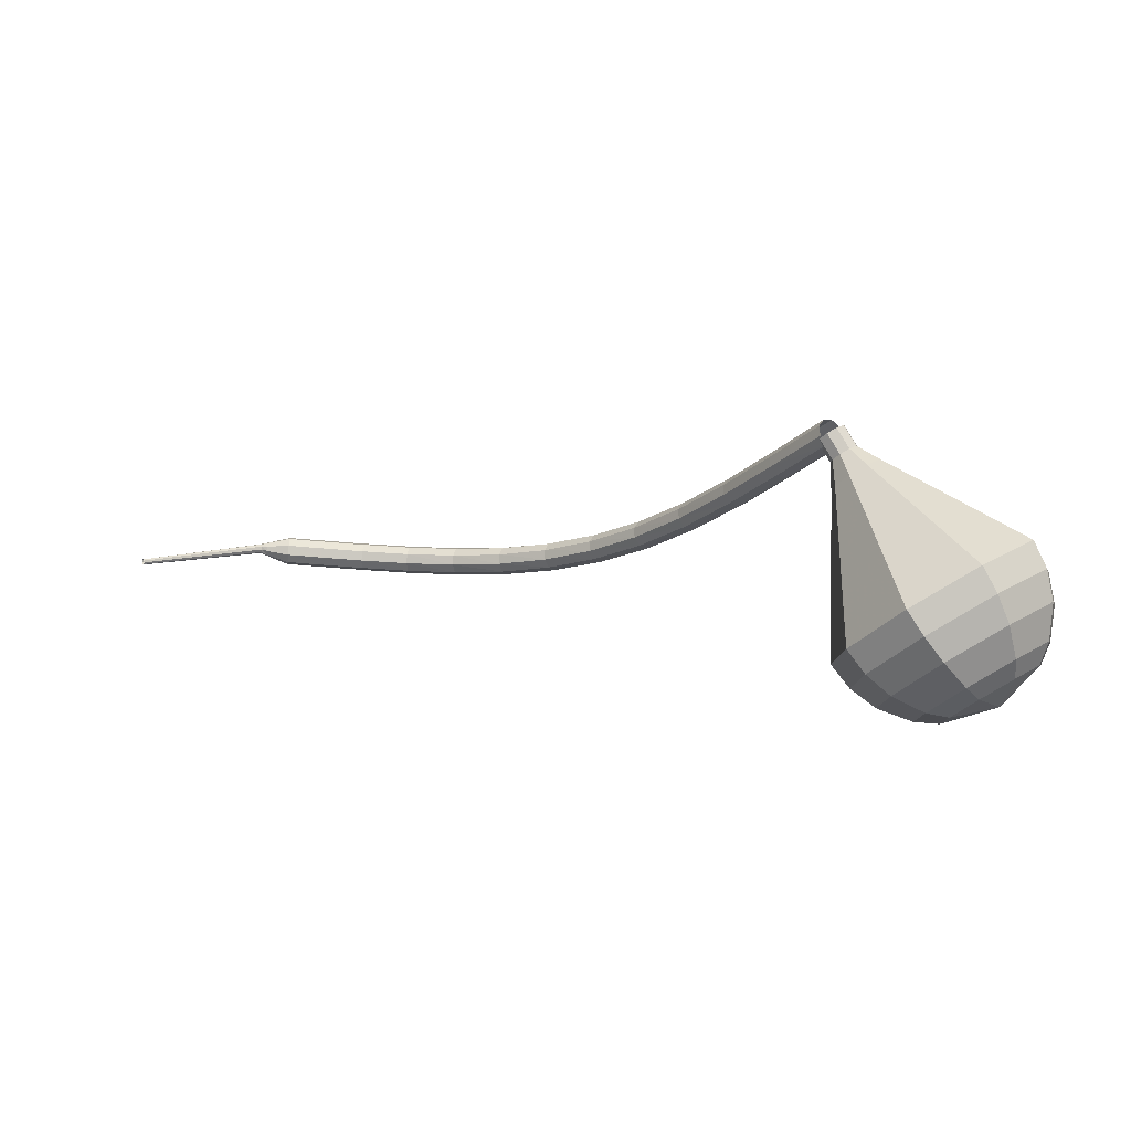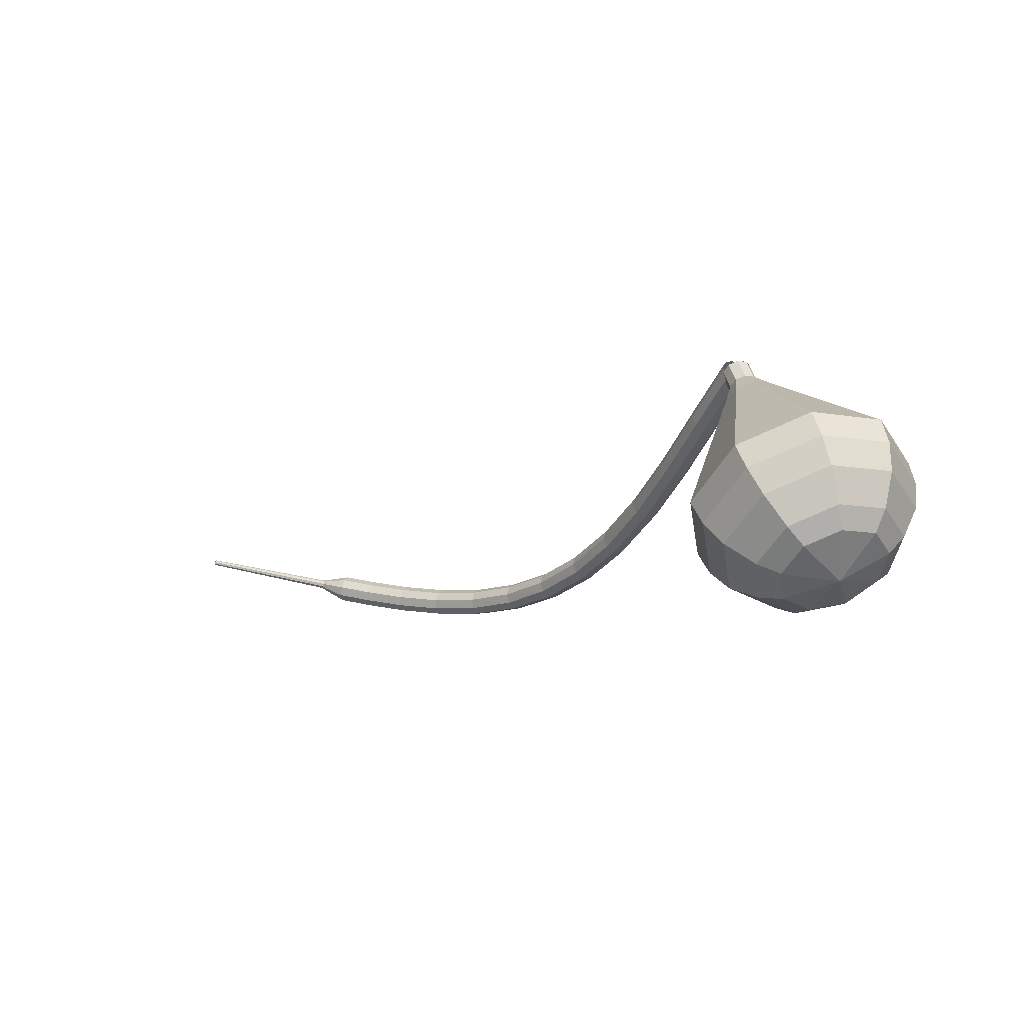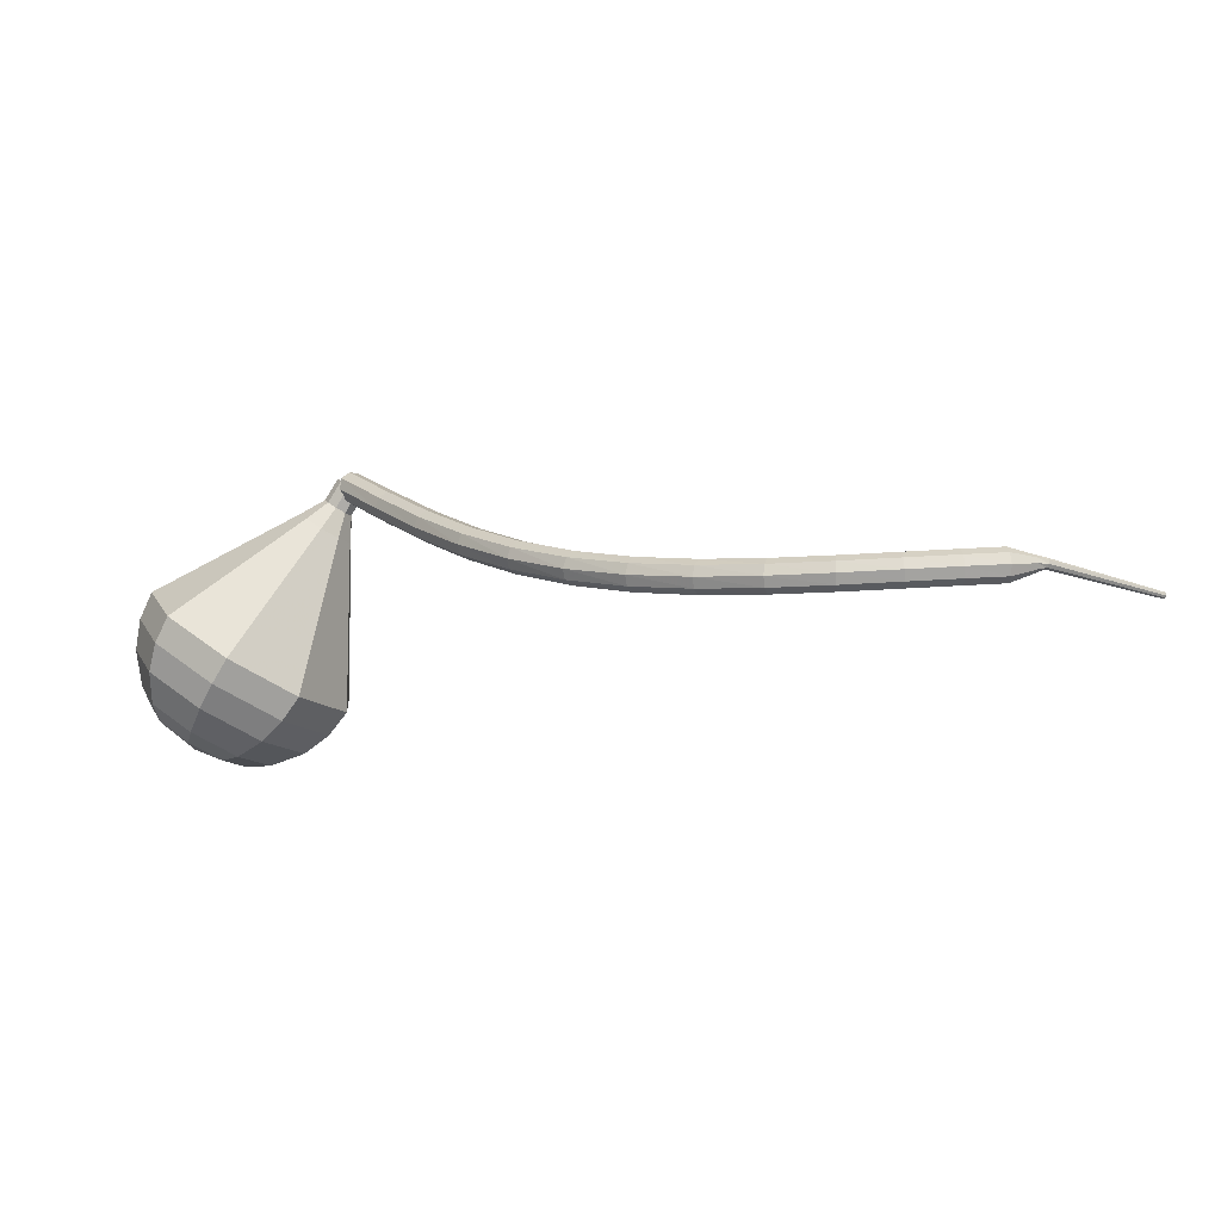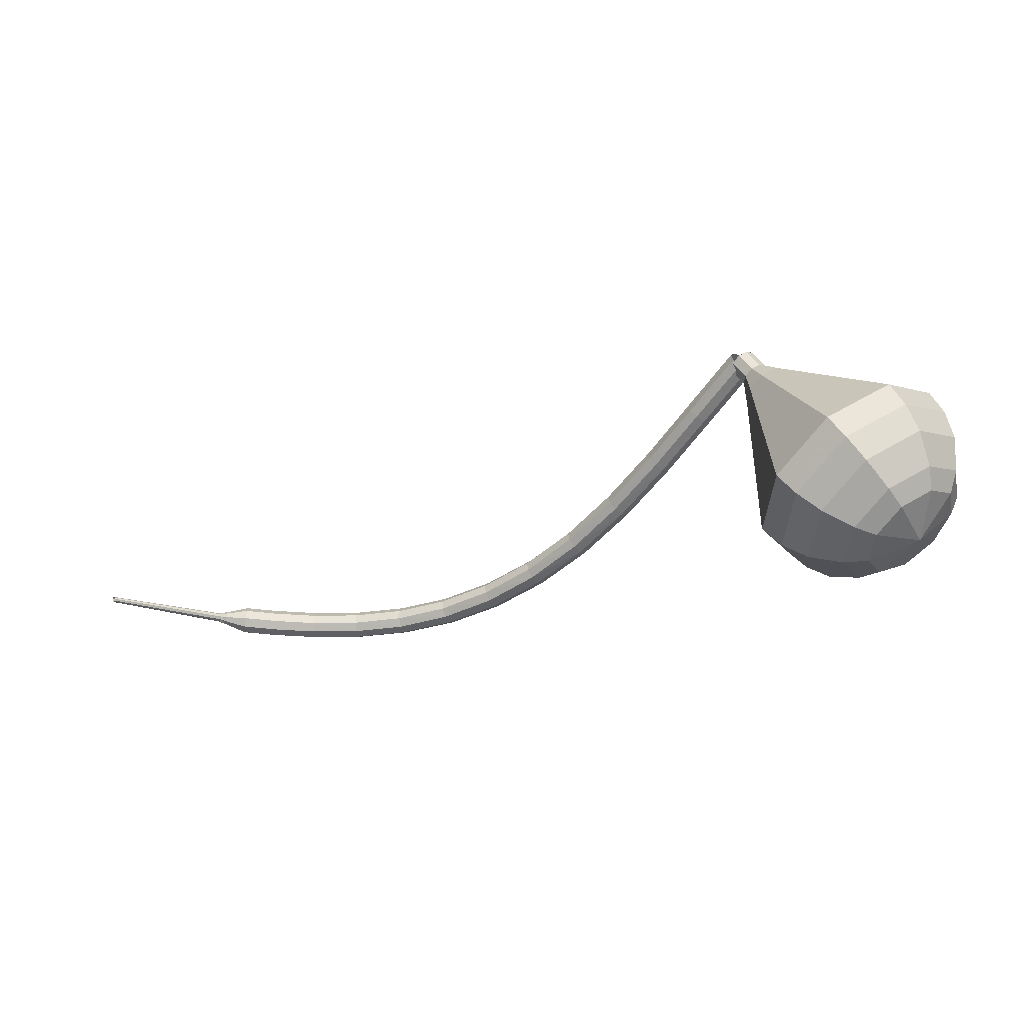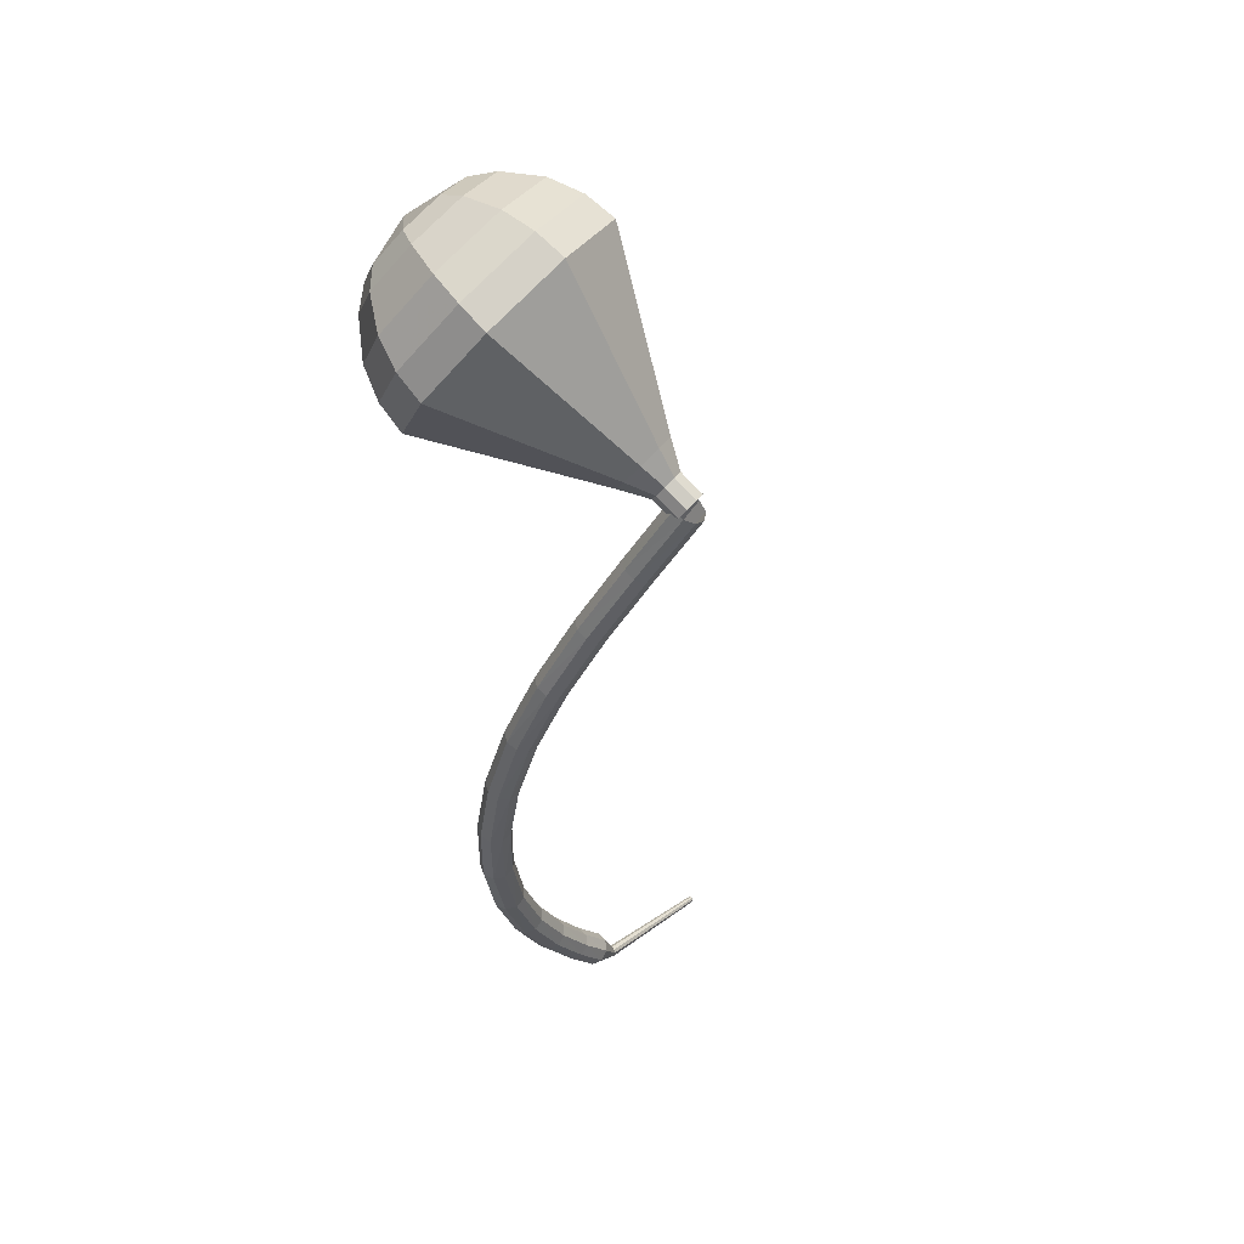
<metadata>
{"format":"obj","ext":"obj","renderer":"f3d","projection":"perspective","resolution":1024,"background":"white","views":[{"elev":36.9,"azim":173.2,"up":"+Z"},{"elev":9.5,"azim":-166.7,"up":"+Z"},{"elev":-42.6,"azim":-8.8,"up":"+Z"},{"elev":5.7,"azim":170.0,"up":"+Z"},{"elev":-8.9,"azim":-66.2,"up":"+Y"}]}
</metadata>
<code>
g tube1
v 211.5 124.6 179.2
v 211.3 125.1 178.7
v 211.5 125.7 178.5
v 212 126.1 178.6
v 212.6 126.2 178.9
v 213 125.8 179.4
v 213 125.3 179.8
v 212.6 124.7 179.8
v 212 124.4 179.6
v 211.5 124.6 179.2
v 213.9 122.3 175.5
v 213.7 122.8 175
v 214 123.4 174.8
v 214.5 123.8 174.9
v 215.1 123.8 175.2
v 215.5 123.5 175.7
v 215.4 122.9 176
v 215 122.4 176.1
v 214.4 122.1 175.9
v 213.9 122.3 175.5
v 216.4 119.8 171.8
v 216.2 120.3 171.3
v 216.4 120.9 171.1
v 217 121.3 171.1
v 217.5 121.4 171.5
v 217.9 121 172
v 217.9 120.5 172.4
v 217.4 119.9 172.4
v 216.8 119.7 172.2
v 216.4 119.8 171.8
v 218.9 117.4 168.3
v 218.7 117.8 167.8
v 219 118.4 167.6
v 219.5 118.8 167.6
v 220 118.9 168
v 220.4 118.6 168.5
v 220.3 118 168.9
v 219.9 117.5 169
v 219.4 117.2 168.8
v 218.9 117.4 168.3
v 221.6 114.9 165.2
v 221.4 115.3 164.7
v 221.7 115.9 164.4
v 222.2 116.4 164.5
v 222.7 116.5 164.9
v 223 116.3 165.5
v 223 115.7 165.9
v 222.6 115.2 166
v 222.1 114.8 165.7
v 221.6 114.9 165.2
v 224.5 112.6 162.6
v 224.4 113 162.1
v 224.6 113.6 161.8
v 225.1 114.1 161.9
v 225.5 114.3 162.3
v 225.8 114 162.9
v 225.8 113.5 163.4
v 225.4 112.9 163.5
v 224.9 112.6 163.2
v 224.5 112.6 162.6
v 227.7 110.5 160.6
v 227.6 110.8 160
v 227.8 111.4 159.7
v 228.2 111.9 159.8
v 228.6 112.2 160.3
v 228.8 112 160.9
v 228.8 111.5 161.4
v 228.5 110.9 161.5
v 228 110.5 161.2
v 227.7 110.5 160.6
v 231 108.5 159.2
v 230.9 108.8 158.5
v 231.1 109.4 158.2
v 231.5 110 158.3
v 231.8 110.3 158.8
v 232 110.2 159.5
v 231.9 109.8 160
v 231.7 109.1 160.1
v 231.3 108.7 159.8
v 231 108.5 159.2
v 234.5 106.9 158.2
v 234.5 107.2 157.6
v 234.6 107.8 157.3
v 234.9 108.4 157.4
v 235.2 108.8 157.9
v 235.3 108.7 158.6
v 235.2 108.3 159.1
v 235 107.6 159.2
v 234.7 107.1 158.9
v 234.5 106.9 158.2
v 238 105.7 157.8
v 238.1 105.9 157.1
v 238.2 106.5 156.8
v 238.4 107.1 156.9
v 238.6 107.5 157.4
v 238.6 107.5 158.1
v 238.5 107.1 158.6
v 238.4 106.4 158.7
v 238.2 105.9 158.4
v 238 105.7 157.8
v 241.5 104.8 157.7
v 241.6 105 157.1
v 241.7 105.6 156.7
v 241.9 106.2 156.8
v 241.9 106.7 157.4
v 241.9 106.7 158
v 241.8 106.2 158.6
v 241.7 105.6 158.7
v 241.6 105 158.3
v 241.5 104.8 157.7
v 244.7 104.2 157.9
v 244.8 104.5 157.2
v 244.9 105 156.9
v 245 105.7 157
v 245 106.2 157.5
v 244.9 106.2 158.2
v 244.8 105.7 158.7
v 244.7 105.1 158.8
v 244.7 104.5 158.5
v 244.7 104.2 157.9
v 247.2 104 158.1
v 247.3 104.2 157.5
v 247.4 104.8 157.1
v 247.4 105.4 157.3
v 247.4 105.9 157.8
v 247.3 105.9 158.5
v 247.2 105.5 159
v 247.1 104.8 159.1
v 247.1 104.2 158.8
v 247.2 104 158.1
v 248.8 104.3 158.3
v 248.8 104.4 158
v 248.9 104.7 157.8
v 248.9 105.1 157.9
v 248.9 105.3 158.2
v 248.8 105.3 158.5
v 248.8 105.1 158.8
v 248.8 104.7 158.8
v 248.8 104.4 158.6
v 248.8 104.3 158.3
v 249.5 104.5 158.4
v 249.5 104.6 158.2
v 249.5 104.8 158.1
v 249.4 105 158.1
v 249.3 105.1 158.3
v 249.2 105.1 158.5
v 249.2 104.9 158.7
v 249.3 104.7 158.7
v 249.4 104.5 158.6
v 249.5 104.5 158.4
v 257.7 108.3 160.6
v 257.7 108.3 160.5
v 257.7 108.4 160.4
v 257.6 108.6 160.4
v 257.5 108.6 160.5
v 257.5 108.6 160.7
v 257.5 108.5 160.8
v 257.6 108.4 160.8
v 257.6 108.3 160.7
v 257.7 108.3 160.6
f 1 2 12
f 12 11 1
f 2 3 13
f 13 12 2
f 3 4 14
f 14 13 3
f 4 5 15
f 15 14 4
f 5 6 16
f 16 15 5
f 6 7 17
f 17 16 6
f 7 8 18
f 18 17 7
f 8 9 19
f 19 18 8
f 9 10 20
f 20 19 9
f 11 12 22
f 22 21 11
f 12 13 23
f 23 22 12
f 13 14 24
f 24 23 13
f 14 15 25
f 25 24 14
f 15 16 26
f 26 25 15
f 16 17 27
f 27 26 16
f 17 18 28
f 28 27 17
f 18 19 29
f 29 28 18
f 19 20 30
f 30 29 19
f 21 22 32
f 32 31 21
f 22 23 33
f 33 32 22
f 23 24 34
f 34 33 23
f 24 25 35
f 35 34 24
f 25 26 36
f 36 35 25
f 26 27 37
f 37 36 26
f 27 28 38
f 38 37 27
f 28 29 39
f 39 38 28
f 29 30 40
f 40 39 29
f 31 32 42
f 42 41 31
f 32 33 43
f 43 42 32
f 33 34 44
f 44 43 33
f 34 35 45
f 45 44 34
f 35 36 46
f 46 45 35
f 36 37 47
f 47 46 36
f 37 38 48
f 48 47 37
f 38 39 49
f 49 48 38
f 39 40 50
f 50 49 39
f 41 42 52
f 52 51 41
f 42 43 53
f 53 52 42
f 43 44 54
f 54 53 43
f 44 45 55
f 55 54 44
f 45 46 56
f 56 55 45
f 46 47 57
f 57 56 46
f 47 48 58
f 58 57 47
f 48 49 59
f 59 58 48
f 49 50 60
f 60 59 49
f 51 52 62
f 62 61 51
f 52 53 63
f 63 62 52
f 53 54 64
f 64 63 53
f 54 55 65
f 65 64 54
f 55 56 66
f 66 65 55
f 56 57 67
f 67 66 56
f 57 58 68
f 68 67 57
f 58 59 69
f 69 68 58
f 59 60 70
f 70 69 59
f 61 62 72
f 72 71 61
f 62 63 73
f 73 72 62
f 63 64 74
f 74 73 63
f 64 65 75
f 75 74 64
f 65 66 76
f 76 75 65
f 66 67 77
f 77 76 66
f 67 68 78
f 78 77 67
f 68 69 79
f 79 78 68
f 69 70 80
f 80 79 69
f 71 72 82
f 82 81 71
f 72 73 83
f 83 82 72
f 73 74 84
f 84 83 73
f 74 75 85
f 85 84 74
f 75 76 86
f 86 85 75
f 76 77 87
f 87 86 76
f 77 78 88
f 88 87 77
f 78 79 89
f 89 88 78
f 79 80 90
f 90 89 79
f 81 82 92
f 92 91 81
f 82 83 93
f 93 92 82
f 83 84 94
f 94 93 83
f 84 85 95
f 95 94 84
f 85 86 96
f 96 95 85
f 86 87 97
f 97 96 86
f 87 88 98
f 98 97 87
f 88 89 99
f 99 98 88
f 89 90 100
f 100 99 89
f 91 92 102
f 102 101 91
f 92 93 103
f 103 102 92
f 93 94 104
f 104 103 93
f 94 95 105
f 105 104 94
f 95 96 106
f 106 105 95
f 96 97 107
f 107 106 96
f 97 98 108
f 108 107 97
f 98 99 109
f 109 108 98
f 99 100 110
f 110 109 99
f 101 102 112
f 112 111 101
f 102 103 113
f 113 112 102
f 103 104 114
f 114 113 103
f 104 105 115
f 115 114 104
f 105 106 116
f 116 115 105
f 106 107 117
f 117 116 106
f 107 108 118
f 118 117 107
f 108 109 119
f 119 118 108
f 109 110 120
f 120 119 109
f 111 112 122
f 122 121 111
f 112 113 123
f 123 122 112
f 113 114 124
f 124 123 113
f 114 115 125
f 125 124 114
f 115 116 126
f 126 125 115
f 116 117 127
f 127 126 116
f 117 118 128
f 128 127 117
f 118 119 129
f 129 128 118
f 119 120 130
f 130 129 119
f 121 122 132
f 132 131 121
f 122 123 133
f 133 132 122
f 123 124 134
f 134 133 123
f 124 125 135
f 135 134 124
f 125 126 136
f 136 135 125
f 126 127 137
f 137 136 126
f 127 128 138
f 138 137 127
f 128 129 139
f 139 138 128
f 129 130 140
f 140 139 129
f 131 132 142
f 142 141 131
f 132 133 143
f 143 142 132
f 133 134 144
f 144 143 133
f 134 135 145
f 145 144 134
f 135 136 146
f 146 145 135
f 136 137 147
f 147 146 136
f 137 138 148
f 148 147 137
f 138 139 149
f 149 148 138
f 139 140 150
f 150 149 139
f 141 142 152
f 152 151 141
f 142 143 153
f 153 152 142
f 143 144 154
f 154 153 143
f 144 145 155
f 155 154 144
f 145 146 156
f 156 155 145
f 146 147 157
f 157 156 146
f 147 148 158
f 158 157 147
f 148 149 159
f 159 158 148
f 149 150 160
f 160 159 149
v 211.3 124.8 179.2
v 211.7 124.6 178.7
v 212.3 124.7 178.4
v 212.8 125.2 178.5
v 213.1 125.6 178.9
v 212.8 126 179.5
v 212.3 126 179.9
v 211.7 125.7 180
v 211.3 125.3 179.7
v 211.3 124.8 179.2
v 213 125.8 179.2
v 213 125.4 178.7
v 212.6 124.9 178.4
v 212 124.6 178.5
v 211.4 124.7 178.9
v 211.2 125 179.5
v 211.5 125.5 179.9
v 212 125.9 180
v 212.6 126 179.7
v 213 125.8 179.2
v 212.4 126.9 178.3
v 212.3 126.5 177.8
v 211.9 126 177.5
v 211.3 125.7 177.6
v 210.8 125.8 178
v 210.6 126.1 178.6
v 210.8 126.6 179
v 211.4 127 179.1
v 212 127.1 178.8
v 212.4 126.9 178.3
v 212.5 128.5 177.4
v 212.4 127.6 176.4
v 211.7 126.7 175.9
v 210.5 126.2 176.1
v 209.5 126.3 176.9
v 209.2 126.9 177.9
v 209.6 127.8 178.7
v 210.6 128.6 178.9
v 211.7 128.8 178.4
v 212.5 128.5 177.4
v 212.6 130 176.5
v 212.6 128.8 175
v 211.5 127.4 174.2
v 209.7 126.6 174.5
v 208.2 126.8 175.7
v 207.7 127.7 177.3
v 208.3 129.1 178.5
v 209.8 130.2 178.7
v 211.5 130.6 178
v 212.6 130 176.5
v 212.8 131.6 175.6
v 212.8 129.9 173.6
v 211.2 128.2 172.6
v 208.9 127.1 172.9
v 206.9 127.2 174.5
v 206.2 128.5 176.6
v 207 130.3 178.2
v 209 131.8 178.6
v 211.3 132.3 177.6
v 212.8 131.6 175.6
v 213.1 134.7 173.8
v 213.1 132.2 170.8
v 210.8 129.6 169.3
v 207.3 128 169.8
v 204.3 128.2 172.2
v 203.2 130.1 175.4
v 204.4 132.8 177.8
v 207.5 135.1 178.3
v 210.9 135.8 176.7
v 213.1 134.7 173.8
v 213.5 137.8 172
v 213.4 134.5 168.1
v 210.3 131 166
v 205.7 128.8 166.7
v 201.7 129.1 169.9
v 200.2 131.7 174.1
v 201.9 135.3 177.3
v 205.9 138.3 178
v 210.5 139.3 175.9
v 213.5 137.8 172
v 212.5 139 170.9
v 212.4 135.8 167.1
v 209.4 132.4 165.1
v 205 130.3 165.8
v 201.1 130.6 168.9
v 199.6 133.1 172.9
v 201.2 136.6 176
v 205.2 139.5 176.7
v 209.6 140.5 174.7
v 212.5 139 170.9
v 211 139.9 169.8
v 211 137.1 166.4
v 208.3 134 164.6
v 204.3 132.2 165.2
v 200.8 132.4 168
v 199.5 134.6 171.6
v 201 137.8 174.4
v 204.5 140.4 175
v 208.5 141.2 173.2
v 211 139.9 169.8
v 208.9 140.5 168.7
v 208.9 138.3 166.1
v 206.8 135.9 164.8
v 203.8 134.5 165.2
v 201.2 134.7 167.4
v 200.2 136.4 170.1
v 201.3 138.8 172.2
v 204 140.8 172.7
v 207 141.5 171.3
v 208.9 140.5 168.7
v 207.4 140.5 168.2
v 207.4 138.9 166.3
v 205.9 137.1 165.3
v 203.6 136.1 165.6
v 201.7 136.2 167.2
v 201 137.5 169.2
v 201.8 139.2 170.8
v 203.8 140.7 171.1
v 206 141.2 170.1
v 207.4 140.5 168.2
v 203.9 139.3 167.7
v 203.9 139.3 167.7
v 203.9 139.3 167.7
v 203.9 139.3 167.7
v 203.9 139.3 167.7
v 203.9 139.3 167.7
v 203.9 139.3 167.7
v 203.9 139.3 167.7
v 203.9 139.3 167.7
v 203.9 139.3 167.7
f 161 162 172
f 172 171 161
f 162 163 173
f 173 172 162
f 163 164 174
f 174 173 163
f 164 165 175
f 175 174 164
f 165 166 176
f 176 175 165
f 166 167 177
f 177 176 166
f 167 168 178
f 178 177 167
f 168 169 179
f 179 178 168
f 169 170 180
f 180 179 169
f 171 172 182
f 182 181 171
f 172 173 183
f 183 182 172
f 173 174 184
f 184 183 173
f 174 175 185
f 185 184 174
f 175 176 186
f 186 185 175
f 176 177 187
f 187 186 176
f 177 178 188
f 188 187 177
f 178 179 189
f 189 188 178
f 179 180 190
f 190 189 179
f 181 182 192
f 192 191 181
f 182 183 193
f 193 192 182
f 183 184 194
f 194 193 183
f 184 185 195
f 195 194 184
f 185 186 196
f 196 195 185
f 186 187 197
f 197 196 186
f 187 188 198
f 198 197 187
f 188 189 199
f 199 198 188
f 189 190 200
f 200 199 189
f 191 192 202
f 202 201 191
f 192 193 203
f 203 202 192
f 193 194 204
f 204 203 193
f 194 195 205
f 205 204 194
f 195 196 206
f 206 205 195
f 196 197 207
f 207 206 196
f 197 198 208
f 208 207 197
f 198 199 209
f 209 208 198
f 199 200 210
f 210 209 199
f 201 202 212
f 212 211 201
f 202 203 213
f 213 212 202
f 203 204 214
f 214 213 203
f 204 205 215
f 215 214 204
f 205 206 216
f 216 215 205
f 206 207 217
f 217 216 206
f 207 208 218
f 218 217 207
f 208 209 219
f 219 218 208
f 209 210 220
f 220 219 209
f 211 212 222
f 222 221 211
f 212 213 223
f 223 222 212
f 213 214 224
f 224 223 213
f 214 215 225
f 225 224 214
f 215 216 226
f 226 225 215
f 216 217 227
f 227 226 216
f 217 218 228
f 228 227 217
f 218 219 229
f 229 228 218
f 219 220 230
f 230 229 219
f 221 222 232
f 232 231 221
f 222 223 233
f 233 232 222
f 223 224 234
f 234 233 223
f 224 225 235
f 235 234 224
f 225 226 236
f 236 235 225
f 226 227 237
f 237 236 226
f 227 228 238
f 238 237 227
f 228 229 239
f 239 238 228
f 229 230 240
f 240 239 229
f 231 232 242
f 242 241 231
f 232 233 243
f 243 242 232
f 233 234 244
f 244 243 233
f 234 235 245
f 245 244 234
f 235 236 246
f 246 245 235
f 236 237 247
f 247 246 236
f 237 238 248
f 248 247 237
f 238 239 249
f 249 248 238
f 239 240 250
f 250 249 239
f 241 242 252
f 252 251 241
f 242 243 253
f 253 252 242
f 243 244 254
f 254 253 243
f 244 245 255
f 255 254 244
f 245 246 256
f 256 255 245
f 246 247 257
f 257 256 246
f 247 248 258
f 258 257 247
f 248 249 259
f 259 258 248
f 249 250 260
f 260 259 249
f 251 252 262
f 262 261 251
f 252 253 263
f 263 262 252
f 253 254 264
f 264 263 253
f 254 255 265
f 265 264 254
f 255 256 266
f 266 265 255
f 256 257 267
f 267 266 256
f 257 258 268
f 268 267 257
f 258 259 269
f 269 268 258
f 259 260 270
f 270 269 259
f 261 262 272
f 272 271 261
f 262 263 273
f 273 272 262
f 263 264 274
f 274 273 263
f 264 265 275
f 275 274 264
f 265 266 276
f 276 275 265
f 266 267 277
f 277 276 266
f 267 268 278
f 278 277 267
f 268 269 279
f 279 278 268
f 269 270 280
f 280 279 269
f 271 272 282
f 282 281 271
f 272 273 283
f 283 282 272
f 273 274 284
f 284 283 273
f 274 275 285
f 285 284 274
f 275 276 286
f 286 285 275
f 276 277 287
f 287 286 276
f 277 278 288
f 288 287 277
f 278 279 289
f 289 288 278
f 279 280 290
f 290 289 279
g

</code>
